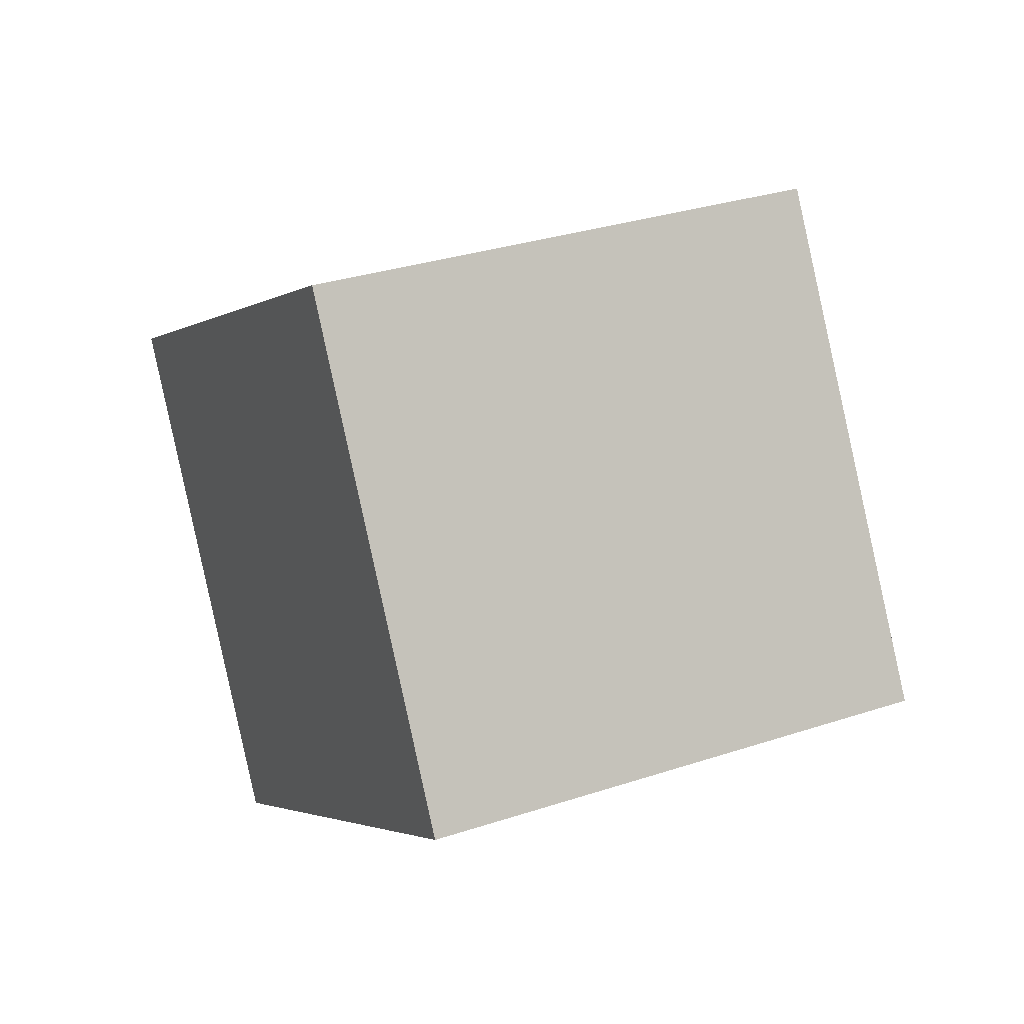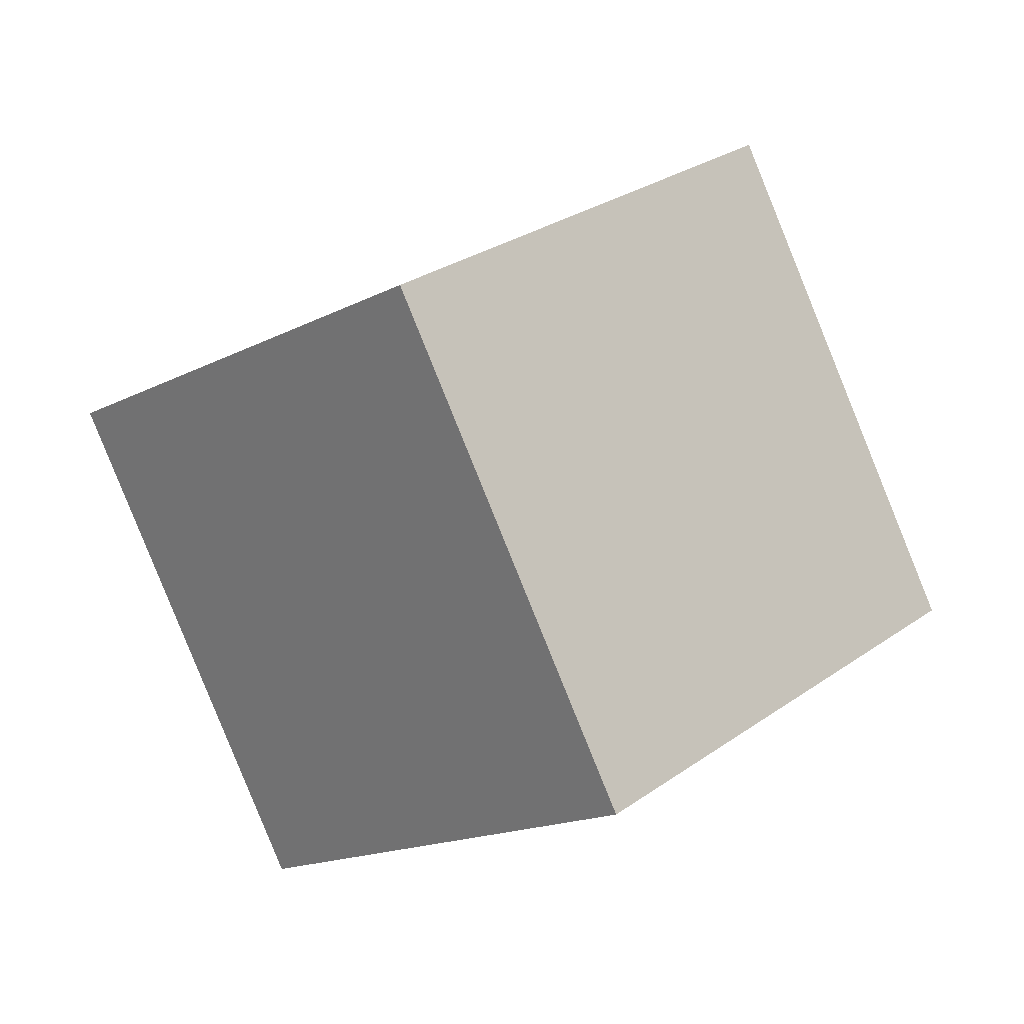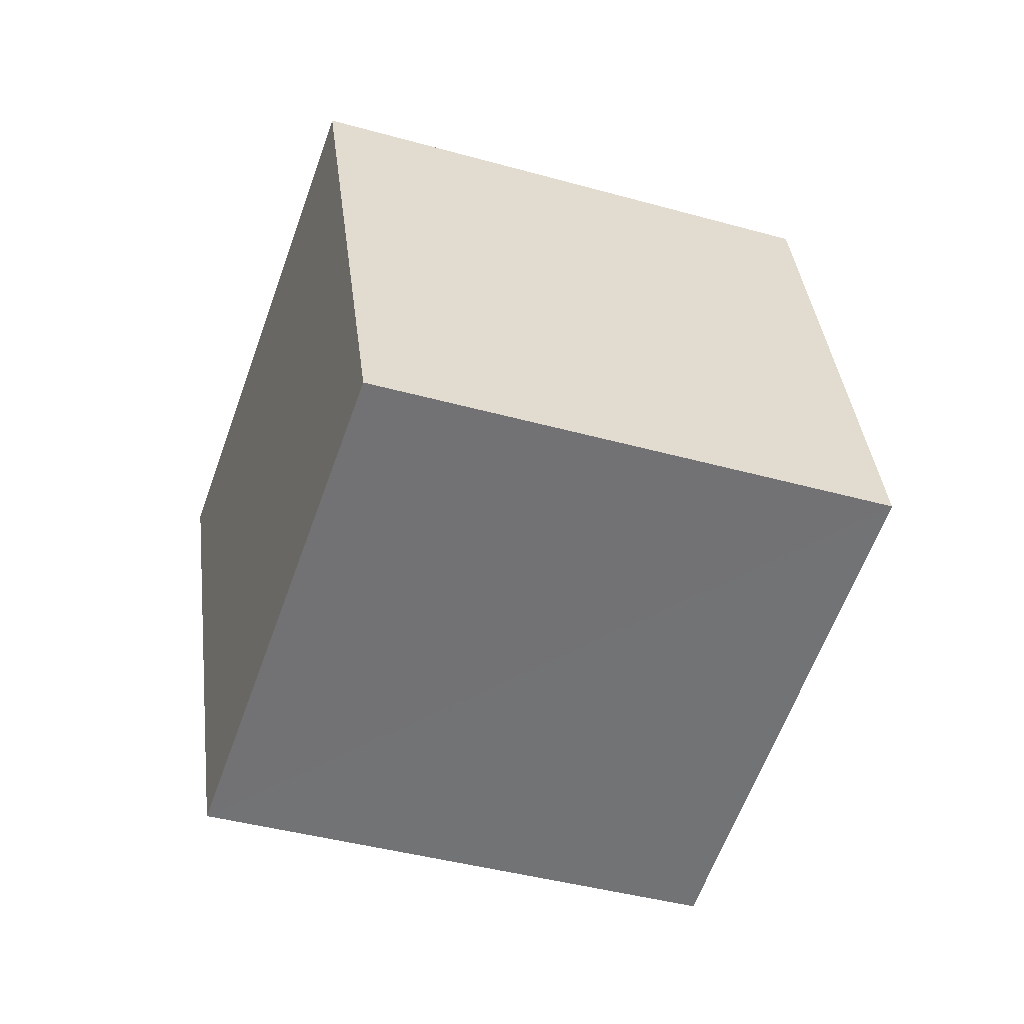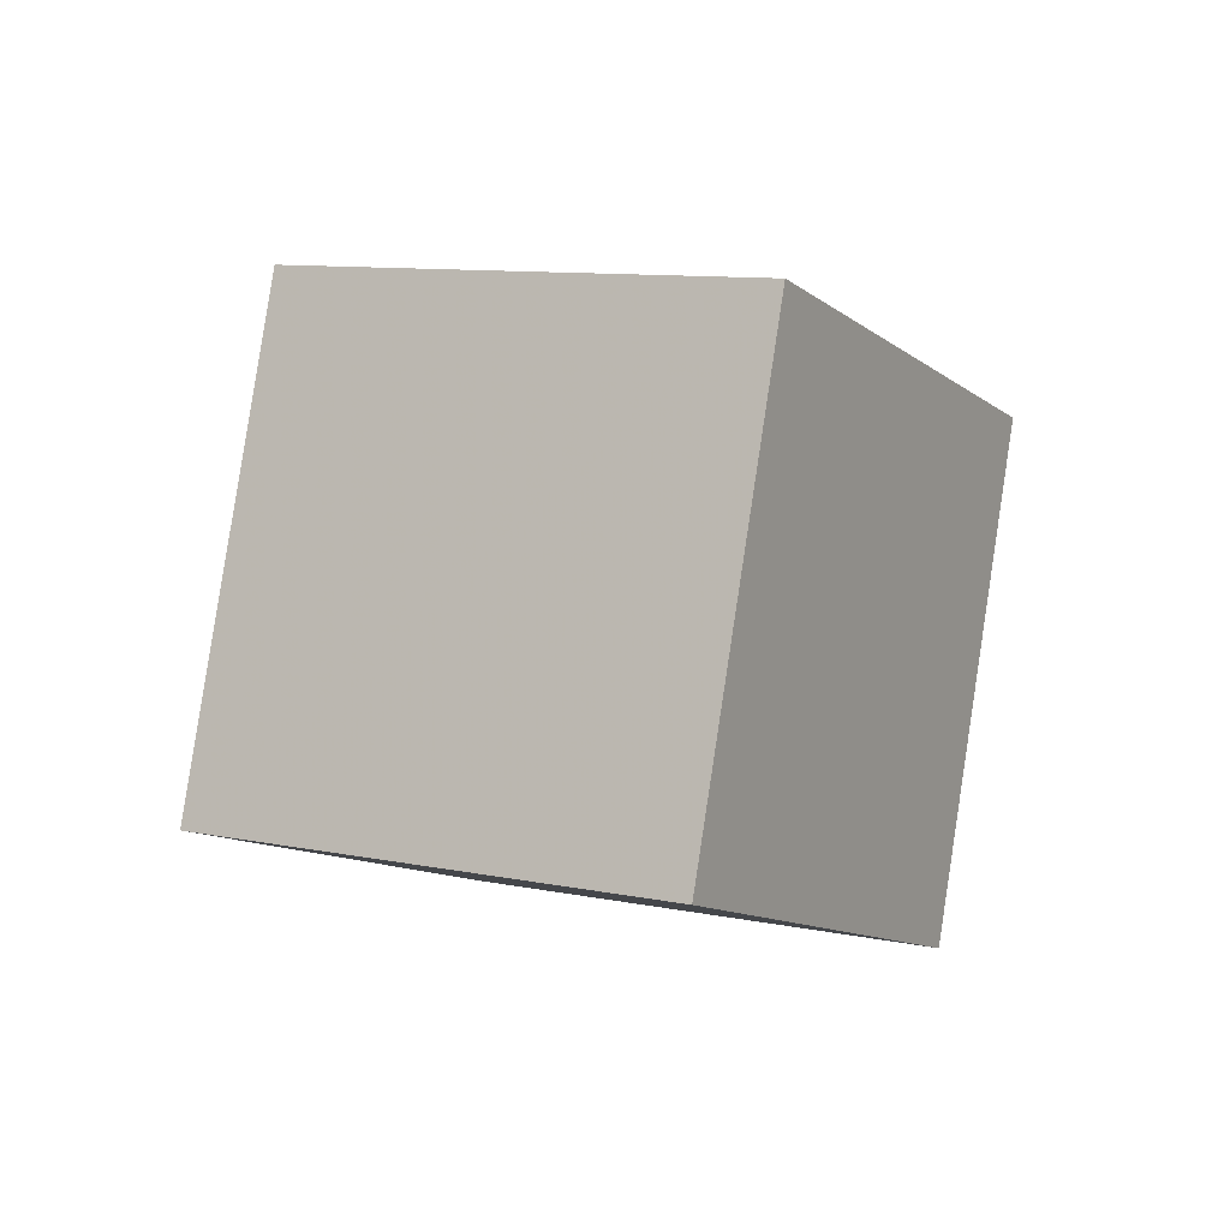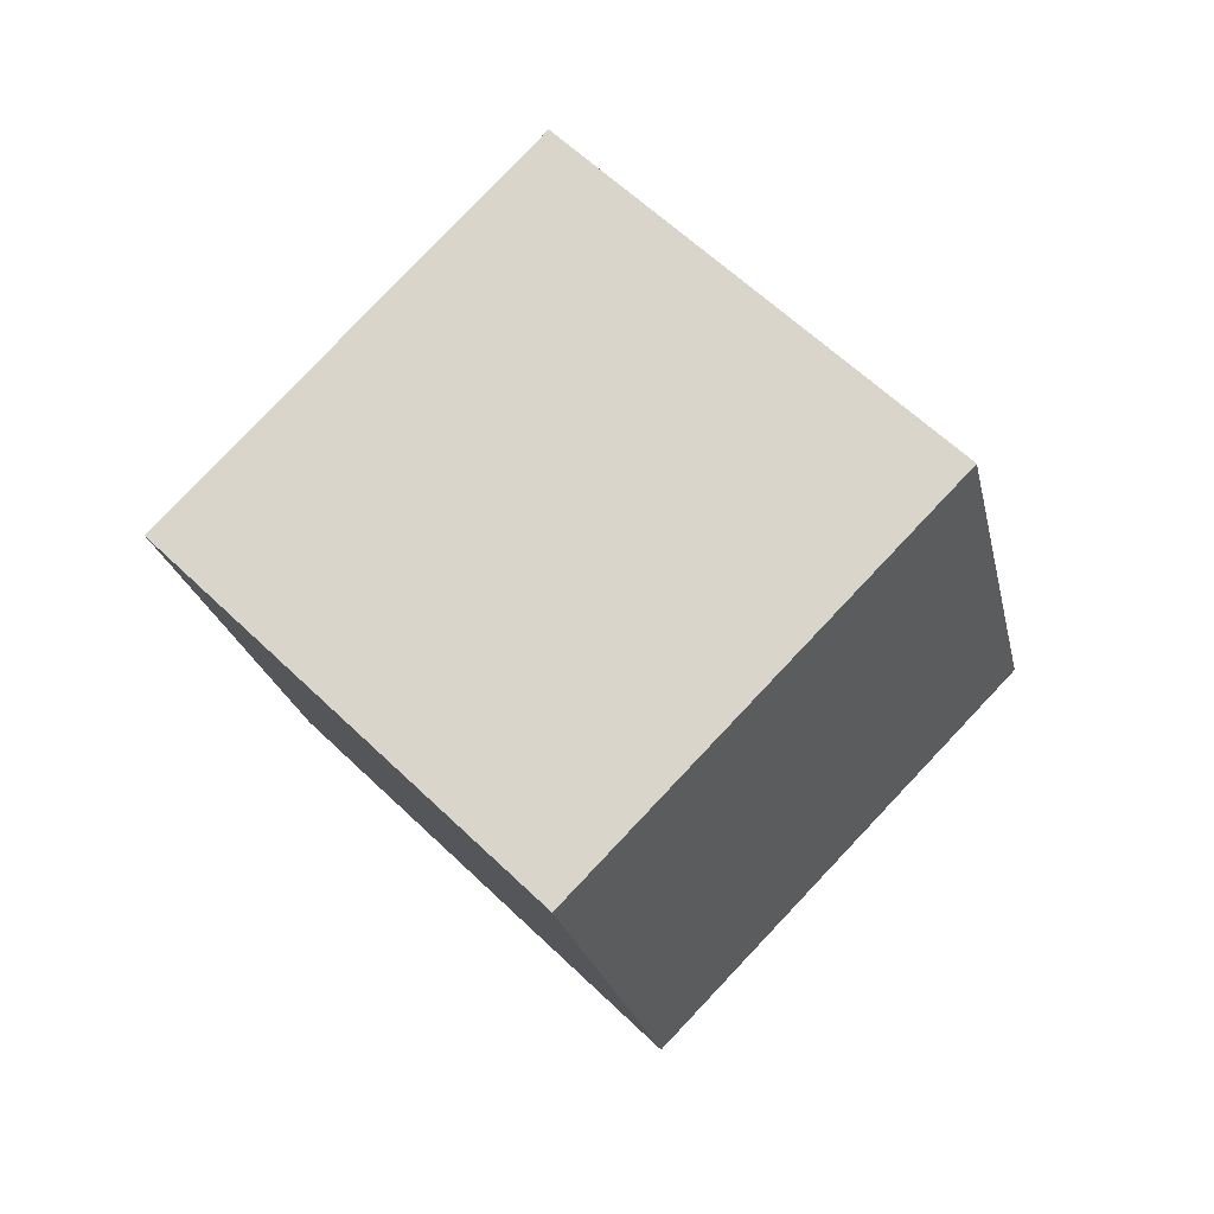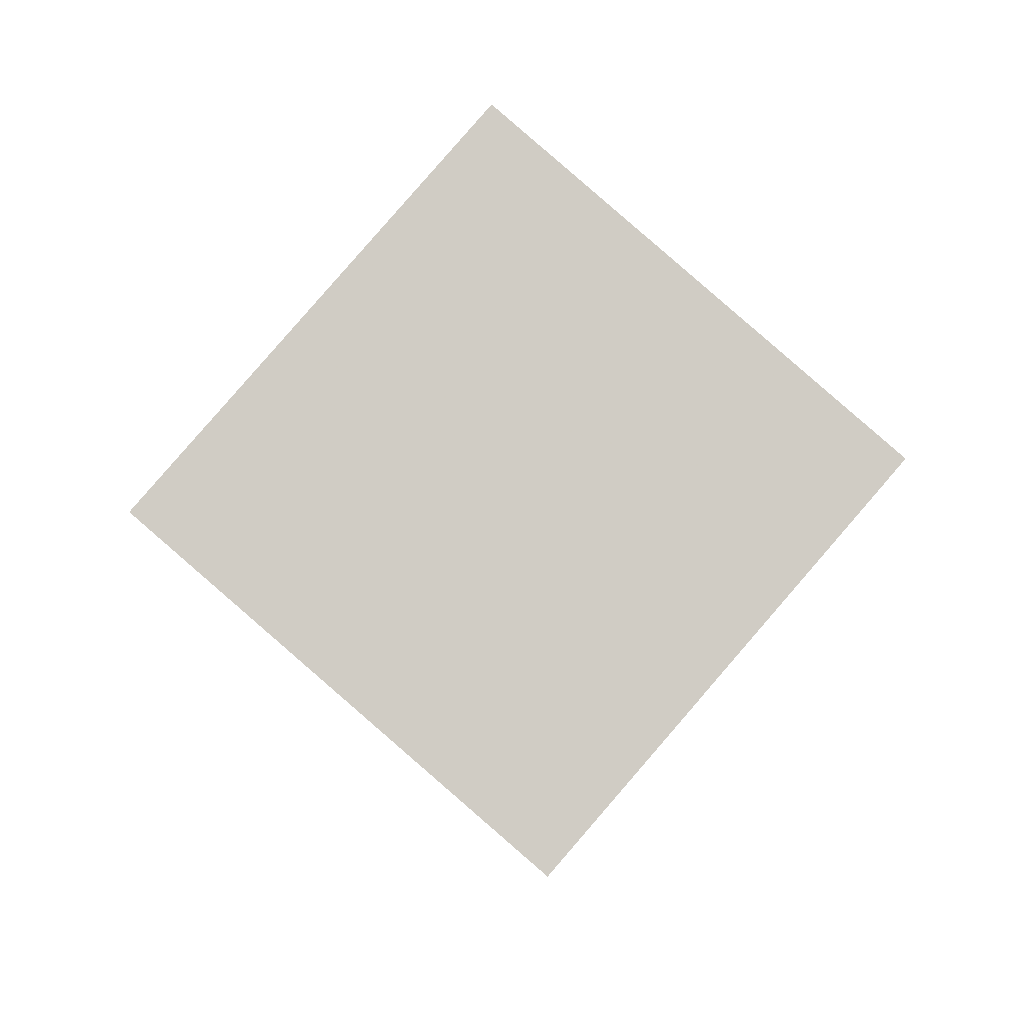
<metadata>
{"format":"obj","ext":"obj","renderer":"f3d","projection":"perspective","resolution":1024,"background":"white","views":[{"elev":51.9,"azim":-52.5,"up":"+Y"},{"elev":-73.2,"azim":-94.8,"up":"+Y"},{"elev":-5.9,"azim":-44.4,"up":"+Y"},{"elev":-55.1,"azim":-177.7,"up":"+Z"},{"elev":-62.4,"azim":28.0,"up":"+Z"},{"elev":4.9,"azim":-118.8,"up":"+Y"}]}
</metadata>
<code>
v  1.536  1.459  2.468
v  0.6612  1.64  2.018
v  1.112  2.288  1.403
v  1.987  2.106  1.853
v  1.716  0.7179  1.821
v  0.8415  0.9  1.37
v  1.293  1.547  0.7549
v  2.167  1.365  1.205
f 3 1 2
f 5 7 6
f 1 3 4
f 1 6 2
f 7 5 8
f 2 7 3
f 6 1 5
f 3 8 4
f 7 2 6
f 1 8 5
f 8 3 7
f 8 1 4

</code>
